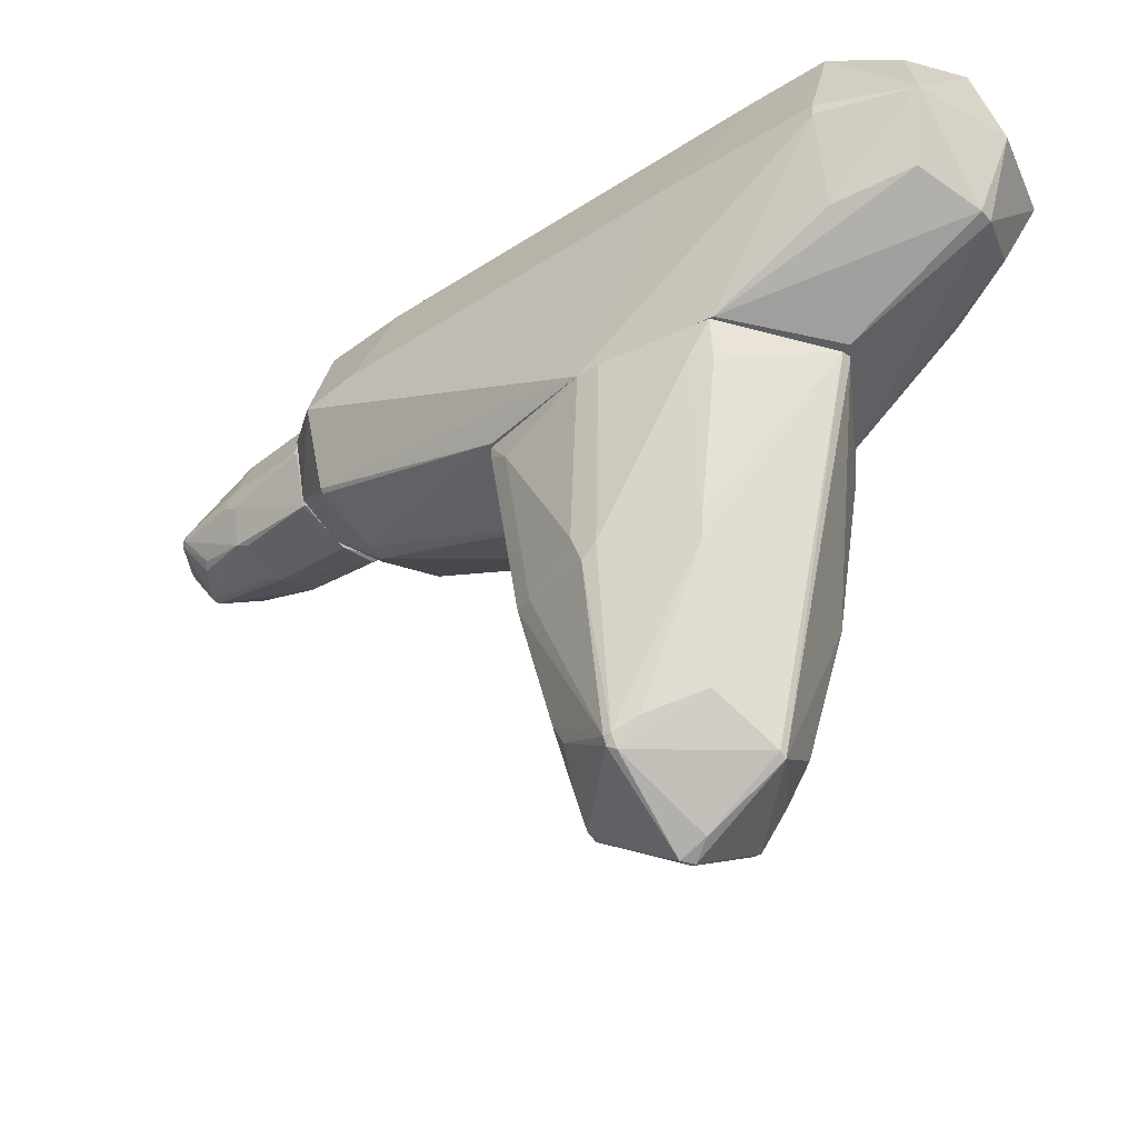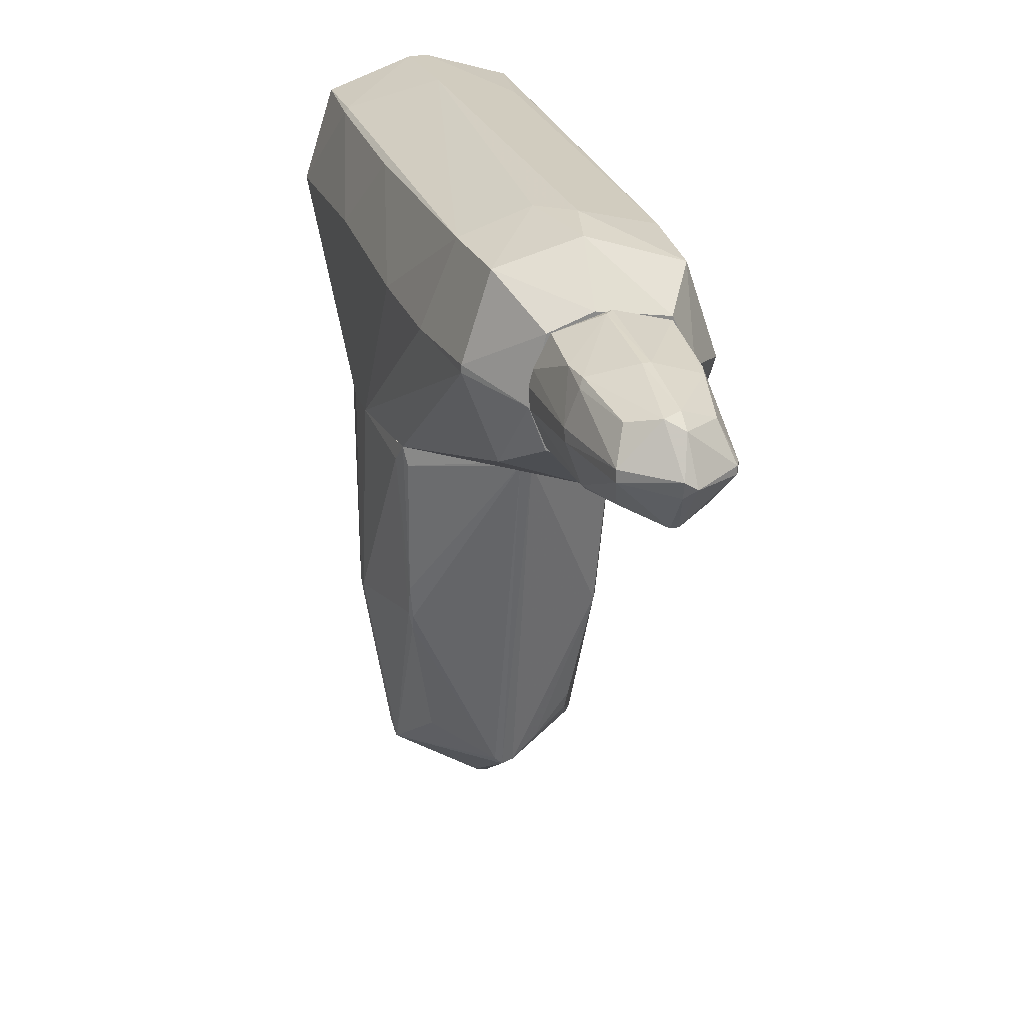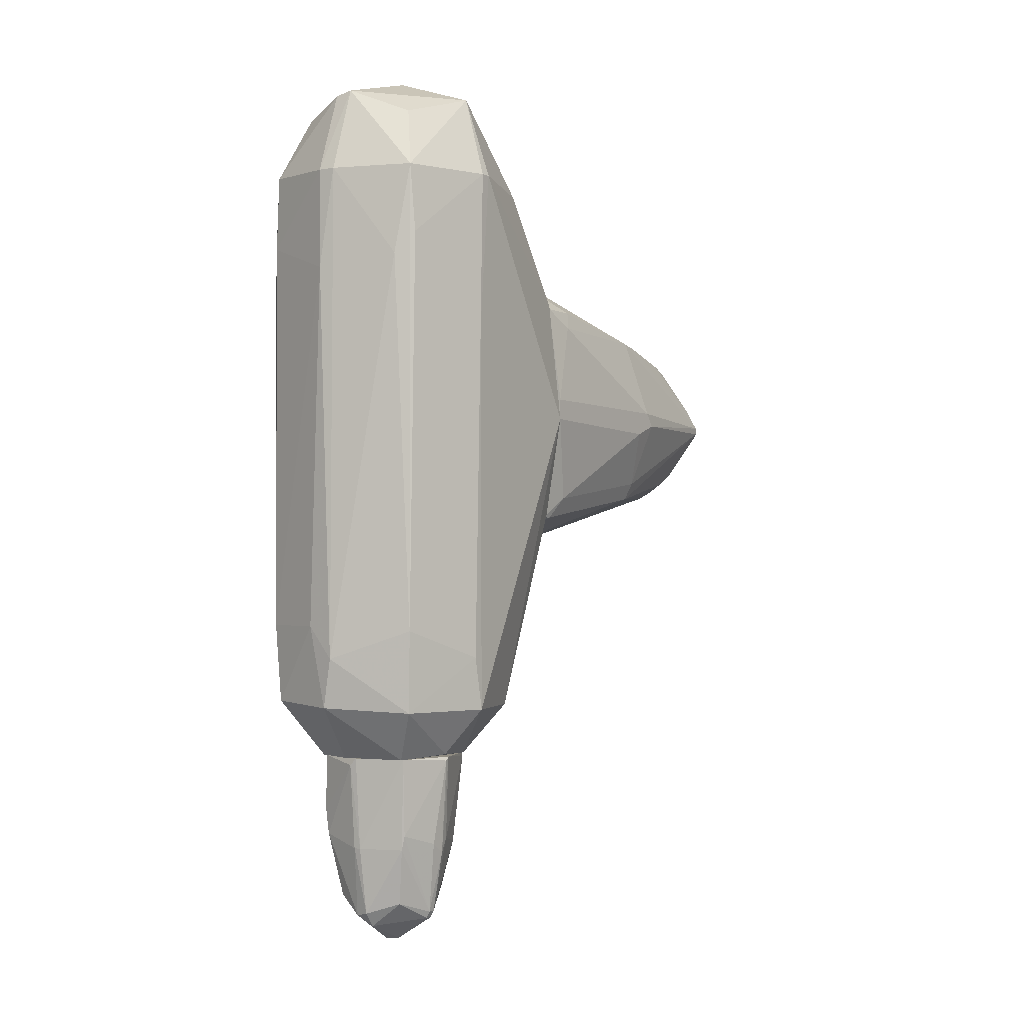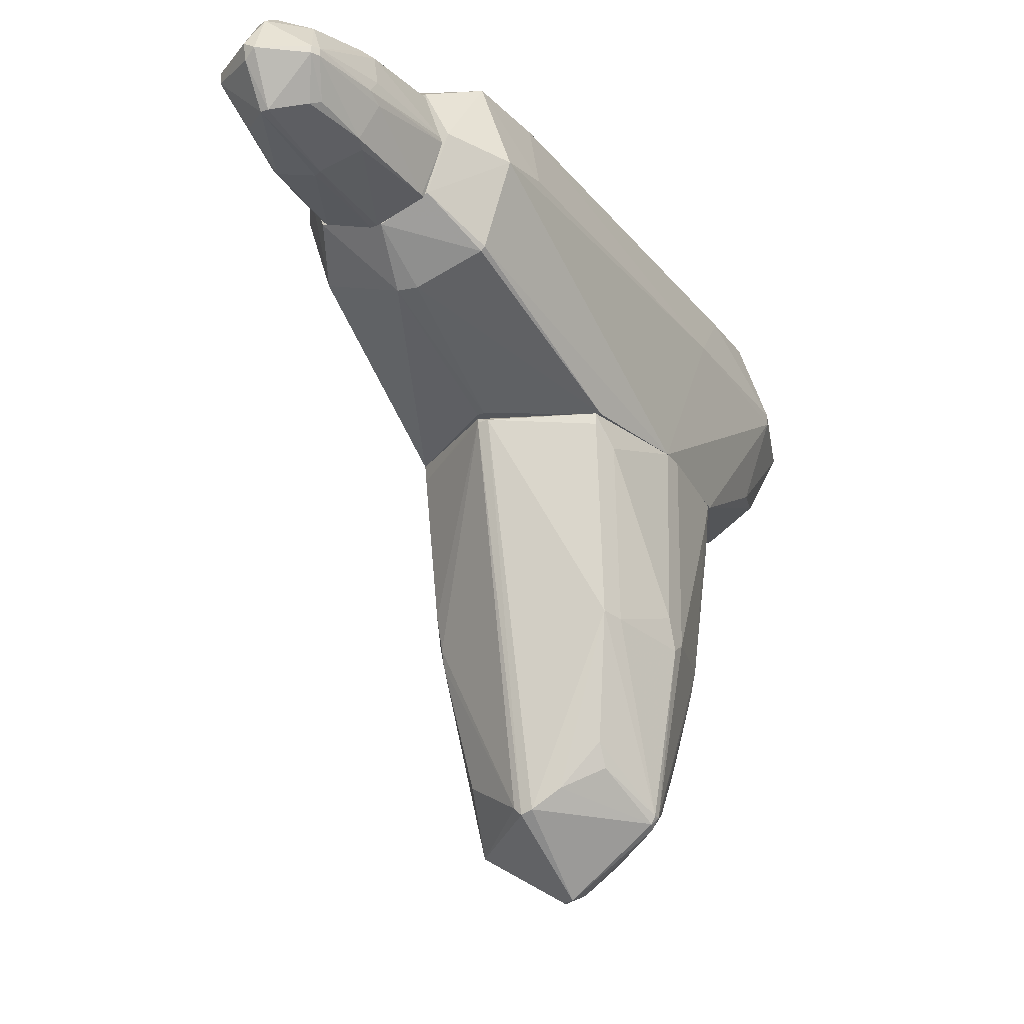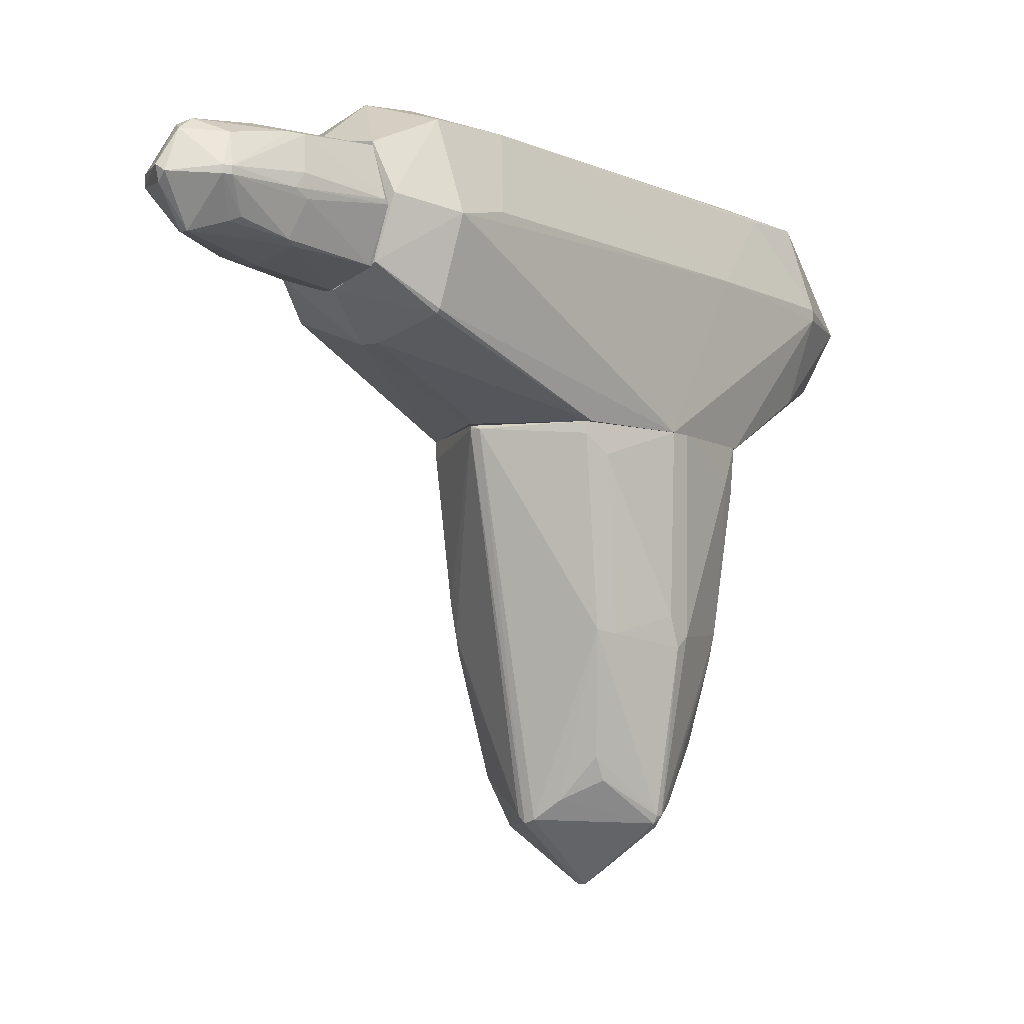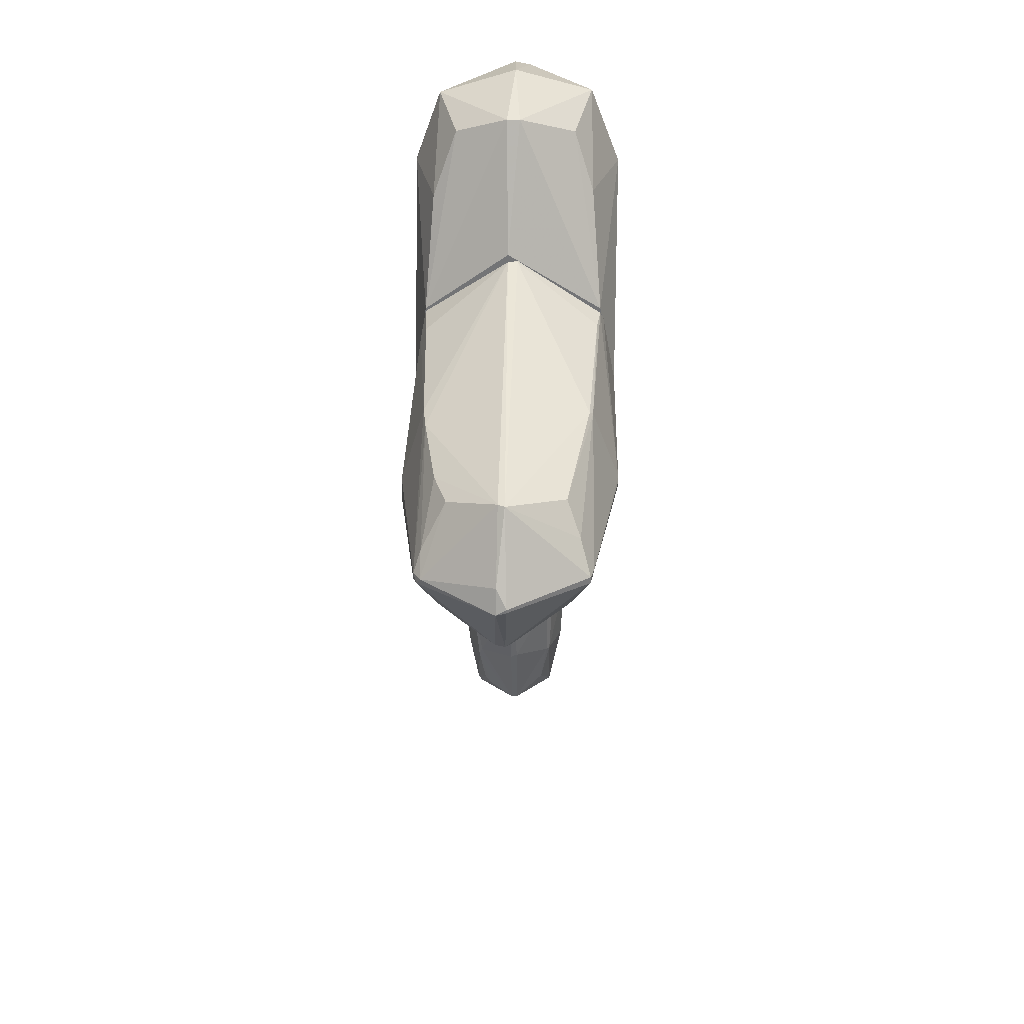
<metadata>
{"format":"obj","ext":"obj","renderer":"f3d","projection":"perspective","resolution":1024,"background":"white","views":[{"elev":-41.3,"azim":-51.8,"up":"+Y"},{"elev":26.1,"azim":164.0,"up":"+Y"},{"elev":-1.5,"azim":-146.0,"up":"+Z"},{"elev":-25.7,"azim":-150.9,"up":"+Y"},{"elev":-6.7,"azim":-141.4,"up":"+Y"},{"elev":33.6,"azim":2.1,"up":"+Z"}]}
</metadata>
<code>
o convex_0
v -0.2396 -3.182 -0.3699
v 0.07447 -0.1979 1.861
v 0.9544 -0.1975 1.075
v -0.7737 -0.1979 -0.7155
v 0.9228 -0.1979 -0.5582
v 0.8286 -3.402 0.3842
v -0.6795 -3.214 0.5097
v -0.8366 -0.1979 1.295
v 0.07447 -3.402 1.107
v 0.1059 -0.2292 -1.093
v 0.07447 -3.371 -0.4324
v 0.7972 -1.895 1.169
v -0.9624 -1.957 0.2587
v 1.08 -1.895 0.4154
v 0.01189 -3.874 0.2902
v 0.8286 -1.957 -0.3699
v -0.7109 -2.02 1.075
v -0.7109 -1.832 -0.4954
v -0.7109 -3.371 0.2587
v -0.9624 -0.1979 0.2272
v 0.8914 -0.2921 1.358
v 1.049 -0.1975 0.2272
v -0.0195 -0.2292 1.861
v 0.6401 -2.994 -0.2126
v 0.6087 -3.026 0.9497
v 0.01189 -0.2292 -1.093
v -0.4596 -3.057 0.9179
v -0.9624 -1.863 0.3842
v -0.5537 -2.837 -0.3069
v 0.8286 -3.402 0.3217
v 0.01189 -3.371 1.107
v -0.0195 -3.339 -0.4324
v -0.8053 -0.5747 1.295
v 0.1059 -3.874 0.3217
v -0.8366 -0.4491 -0.5269
v 0.86 -1.549 -0.4327
v 1.049 -0.1975 0.5724
v 1.08 -1.863 0.3529
v 0.1372 -3.308 -0.4324
v -0.7425 -3.308 0.2587
v -0.9624 -0.1979 0.4154
v 0.8286 -1.863 1.138
v -0.6795 -3.402 0.3214
v 0.8914 -0.3548 -0.5897
v -0.7425 -1.8 1.107
v -0.7425 -3.308 0.3214
v -0.9624 -1.706 0.1644
v 0.01189 -3.78 0.5097
v 0.86 -0.5434 1.358
v 0.1059 -0.1979 -1.093
v 0.07447 -0.2292 1.861
v 0.9228 -0.1979 1.264
v -0.7737 -1.863 -0.3384
v -0.7737 -0.2921 -0.7155
v -0.868 -0.4807 1.138
v 0.9544 -0.3548 -0.4327
v 1.08 -1.832 0.4469
v 0.7345 -3.214 0.6669
v 0.8286 -1.832 -0.4012
v -0.5853 -2.711 0.9497
v 0.1059 -3.874 0.3532
v 0.86 -3.277 0.3842
v -0.5537 -3.026 -0.2126
v 0.86 -1.8 -0.3699
f 56 38 64
f 2 3 8
f 20 3 22
f 4 20 22
f 2 8 23
f 12 9 25
f 10 11 26
f 20 13 28
f 18 1 29
f 24 16 30
f 9 23 31
f 23 17 31
f 11 15 32
f 1 18 32
f 19 1 32
f 15 19 32
f 26 11 32
f 18 26 32
f 23 8 33
f 15 11 34
f 30 6 34
f 11 30 34
f 20 4 35
f 22 3 37
f 11 10 39
f 16 24 39
f 30 11 39
f 24 30 39
f 18 29 40
f 8 3 41
f 3 20 41
f 20 28 41
f 12 25 42
f 19 15 43
f 27 7 43
f 31 27 43
f 5 36 44
f 36 10 44
f 17 23 45
f 23 33 45
f 7 17 46
f 28 13 46
f 13 40 46
f 40 19 46
f 19 43 46
f 43 7 46
f 17 45 46
f 45 28 46
f 13 20 47
f 20 35 47
f 9 31 48
f 43 15 48
f 31 43 48
f 12 42 49
f 42 21 49
f 4 22 50
f 22 5 50
f 26 4 50
f 10 26 50
f 5 44 50
f 44 10 50
f 9 12 51
f 21 2 51
f 2 23 51
f 23 9 51
f 12 49 51
f 49 21 51
f 3 2 52
f 2 21 52
f 37 3 52
f 40 13 53
f 18 40 53
f 13 47 53
f 47 35 53
f 4 26 54
f 26 18 54
f 35 4 54
f 18 53 54
f 53 35 54
f 33 8 55
f 8 41 55
f 41 28 55
f 28 45 55
f 45 33 55
f 5 22 56
f 36 5 56
f 22 38 56
f 22 37 57
f 38 22 57
f 14 38 57
f 21 42 57
f 52 21 57
f 37 52 57
f 9 6 58
f 25 9 58
f 42 25 58
f 10 36 59
f 36 16 59
f 39 10 59
f 16 39 59
f 17 7 60
f 7 27 60
f 31 17 60
f 27 31 60
f 6 9 61
f 34 6 61
f 15 34 61
f 9 48 61
f 48 15 61
f 6 30 62
f 38 14 62
f 30 38 62
f 14 57 62
f 57 42 62
f 58 6 62
f 42 58 62
f 1 19 63
f 29 1 63
f 19 40 63
f 40 29 63
f 30 16 64
f 16 36 64
f 38 30 64
f 36 56 64
o convex_1
v -0.3339 0.871 -4.141
v 0.5774 1.248 -2.915
v 0.5459 1.374 -2.915
v -0.6168 1.154 -2.915
v -0.0197 1.594 -4.329
v 0.01151 0.5882 -2.915
v 0.42 1.154 -4.361
v -0.0197 1.751 -2.915
v -0.4281 1.562 -3.607
v 0.3887 0.7768 -3.638
v 0.42 1.594 -3.638
v -0.3967 1.185 -4.392
v 0.04307 0.7768 -4.361
v -0.4594 0.714 -2.947
v 0.04307 1.217 -4.612
v 0.4515 0.7768 -2.915
v -0.4594 1.625 -2.915
v 0.5459 1.154 -3.67
v -0.3967 0.7768 -3.733
v 0.42 1.625 -2.915
v 0.3258 1.499 -4.204
v -0.5223 1.122 -3.795
v -0.0197 0.6512 -3.67
v -0.0197 1.688 -3.733
v -0.3025 1.468 -4.235
v 0.42 1.248 -4.361
v -0.0197 1.499 -4.455
v -0.3967 1.122 -4.392
v 0.3258 0.871 -4.11
v -0.0197 0.7768 -4.361
v -0.05091 1.154 -4.612
v 0.5459 1.248 -3.638
v 0.5774 1.091 -2.947
v 0.1058 1.562 -4.361
v 0.42 0.8082 -3.638
v -0.5223 1.248 -3.701
v 0.04307 1.751 -2.978
v 0.3887 0.714 -2.947
v 0.04307 0.6512 -3.638
v 0.04307 1.688 -3.733
v 0.4515 1.594 -3.418
v 0.04307 1.091 -4.581
v -0.4281 1.185 -4.329
v -0.6168 1.185 -2.947
v -0.05091 0.5882 -2.915
v -0.3652 0.7454 -3.638
v -0.5223 1.06 -3.67
v -0.4281 1.122 -4.329
v -0.3967 1.562 -3.733
v 0.4515 1.531 -3.67
v -0.4594 0.714 -2.915
v -0.2709 0.8396 -4.204
f 92 94 116
f 66 67 68
f 66 68 70
f 68 67 72
f 66 70 80
f 68 72 81
f 72 67 84
f 81 72 88
f 71 79 90
f 82 71 90
f 89 69 91
f 76 89 91
f 74 77 93
f 77 71 93
f 77 87 94
f 94 92 95
f 76 91 95
f 91 79 95
f 92 76 95
f 67 66 96
f 66 82 96
f 82 90 96
f 66 80 97
f 82 66 97
f 75 85 98
f 90 79 98
f 85 90 98
f 79 91 98
f 91 69 98
f 71 82 99
f 93 71 99
f 74 93 99
f 97 80 99
f 82 97 99
f 72 84 101
f 88 72 101
f 80 70 102
f 74 99 102
f 99 80 102
f 77 74 103
f 70 87 103
f 87 77 103
f 102 70 103
f 74 102 103
f 69 88 104
f 75 98 104
f 98 69 104
f 101 75 104
f 88 101 104
f 84 67 105
f 67 96 105
f 101 84 105
f 75 101 105
f 71 77 106
f 79 71 106
f 77 94 106
f 94 95 106
f 95 79 106
f 89 76 107
f 76 92 107
f 100 73 107
f 86 100 107
f 68 81 108
f 81 73 108
f 86 68 108
f 73 100 108
f 100 86 108
f 70 68 109
f 87 70 109
f 87 109 110
f 78 83 110
f 83 94 110
f 94 87 110
f 109 78 110
f 78 68 111
f 83 78 111
f 68 86 111
f 111 86 112
f 65 83 112
f 92 65 112
f 107 92 112
f 86 107 112
f 83 111 112
f 73 81 113
f 88 69 113
f 81 88 113
f 69 89 113
f 107 73 113
f 89 107 113
f 85 75 114
f 90 85 114
f 96 90 114
f 105 96 114
f 75 105 114
f 68 78 115
f 109 68 115
f 78 109 115
f 83 65 116
f 65 92 116
f 94 83 116
o convex_2
v 0.5773 1.688 2.929
v 0.01184 -0.1973 -1.156
v 0.07442 -0.1973 -1.156
v 0.04303 2.128 -2.443
v -0.9939 1.153 2.363
v 1.049 -0.1973 0.5719
v -0.9623 1.122 -2.475
v 0.923 1.248 -2.412
v -0.8367 -0.1973 1.326
v 0.07442 0.3684 3.087
v -0.7423 1.908 2.364
v 0.7972 1.876 2.395
v 0.4515 0.7456 -2.915
v 1.049 1.122 2.364
v -0.711 0.3998 -2.475
v -0.711 1.876 -2.475
v 0.703 1.939 -2.412
v -0.9623 -0.1973 0.2266
v 0.1058 2.128 2.364
v -0.7423 1.059 3.086
v 0.8916 -0.1973 1.358
v 0.923 -0.1973 -0.5581
v -0.4596 1.656 -2.915
v 0.7658 1.091 3.118
v 1.049 1.216 -0.6836
v -0.01955 1.845 3.118
v 0.01184 0.2427 -2.507
v 0.4515 1.625 -2.915
v -0.01955 -0.1973 1.923
v -0.491 0.7456 -2.915
v 0.01184 1.028 3.338
v 0.6716 0.4939 -2.475
v -0.05094 2.159 -2.004
v -0.8051 -0.1973 -0.6836
v -0.7423 1.908 -1.752
v 0.7658 1.939 -1.721
v -0.5538 0.5255 2.897
v 0.6087 0.5569 2.897
v 0.07442 2.159 1.484
v -0.9939 1.185 0.9808
v 0.8286 1.876 1.703
v 1.017 1.216 -1.595
v -0.05094 0.3684 3.087
v 0.2002 2.128 -1.721
v 1.049 -0.1973 0.2266
v -0.6168 1.971 1.578
v -0.05094 2.128 2.364
v -0.5538 1.688 2.897
v -0.7737 0.3368 2.301
v 0.7972 0.3682 2.363
v -0.7737 1.876 1.767
v -0.08233 0.5885 -2.915
v 0.7972 1.908 1.735
v -0.9939 1.059 2.363
v 0.5773 1.091 -2.915
v -0.6482 1.248 -2.883
v 0.923 1.185 -2.412
v -0.1453 0.2427 -2.475
v -0.9623 1.216 -2.004
v -0.7423 0.4314 -2.475
v 0.1374 1.845 3.087
v 0.1058 1.751 -2.915
v 1.049 1.248 0.7929
v 0.8286 1.876 0.2578
f 179 141 180
f 118 119 122
f 118 122 125
f 118 125 134
f 127 121 136
f 125 122 137
f 122 130 137
f 122 119 138
f 132 120 139
f 128 117 140
f 130 128 140
f 119 118 143
f 138 119 143
f 133 124 144
f 129 139 144
f 125 137 145
f 137 126 145
f 139 129 146
f 126 140 147
f 142 136 147
f 143 129 148
f 138 143 148
f 120 132 149
f 118 134 150
f 149 132 151
f 126 137 154
f 140 126 154
f 123 134 156
f 128 130 157
f 124 133 158
f 133 152 158
f 152 141 158
f 125 145 159
f 145 126 159
f 126 147 159
f 147 136 159
f 153 125 159
f 136 153 159
f 133 120 160
f 120 149 160
f 152 133 160
f 149 155 160
f 155 152 160
f 130 122 161
f 122 138 161
f 141 130 161
f 158 141 161
f 151 127 162
f 149 151 162
f 127 142 163
f 142 135 163
f 135 155 163
f 155 149 163
f 162 127 163
f 149 162 163
f 127 136 164
f 142 127 164
f 136 142 164
f 125 153 165
f 153 136 165
f 137 130 166
f 130 140 166
f 154 137 166
f 140 154 166
f 121 127 167
f 127 151 167
f 156 121 167
f 151 156 167
f 129 143 168
f 131 146 168
f 146 129 168
f 135 128 169
f 155 135 169
f 152 155 169
f 128 157 169
f 134 125 170
f 136 121 170
f 121 156 170
f 156 134 170
f 125 165 170
f 165 136 170
f 144 124 171
f 129 144 171
f 148 129 171
f 123 132 172
f 132 139 172
f 146 123 172
f 139 146 172
f 138 148 173
f 124 158 173
f 161 138 173
f 158 161 173
f 171 124 173
f 148 171 173
f 143 118 174
f 118 150 174
f 150 131 174
f 131 168 174
f 168 143 174
f 132 123 175
f 151 132 175
f 123 156 175
f 156 151 175
f 134 123 176
f 123 146 176
f 146 131 176
f 150 134 176
f 131 150 176
f 117 128 177
f 128 135 177
f 140 117 177
f 135 142 177
f 147 140 177
f 142 147 177
f 120 133 178
f 139 120 178
f 133 144 178
f 144 139 178
f 130 141 179
f 157 130 179
f 157 179 180
f 141 152 180
f 152 169 180
f 169 157 180

</code>
